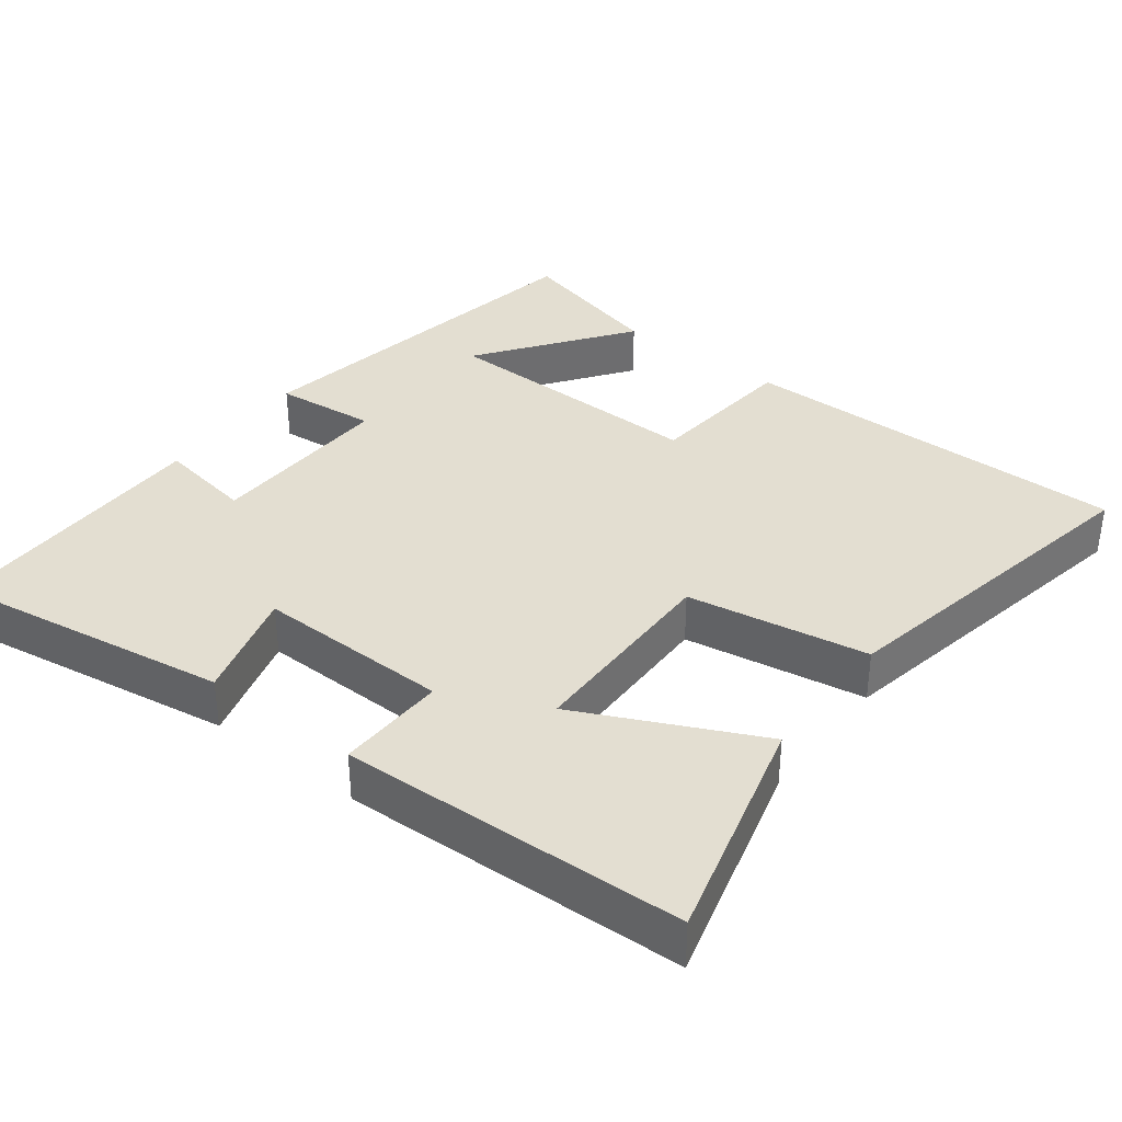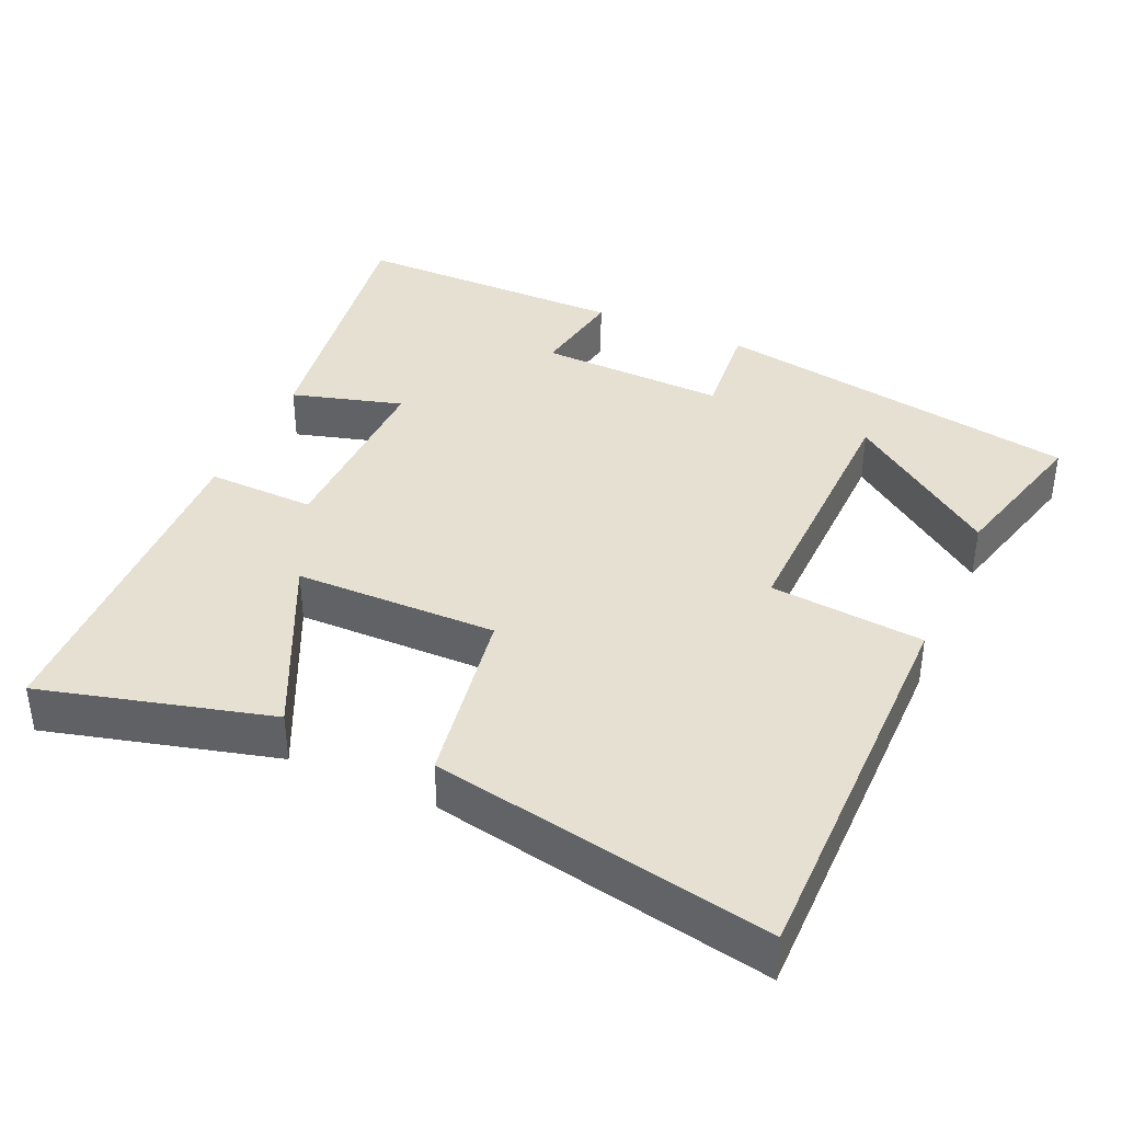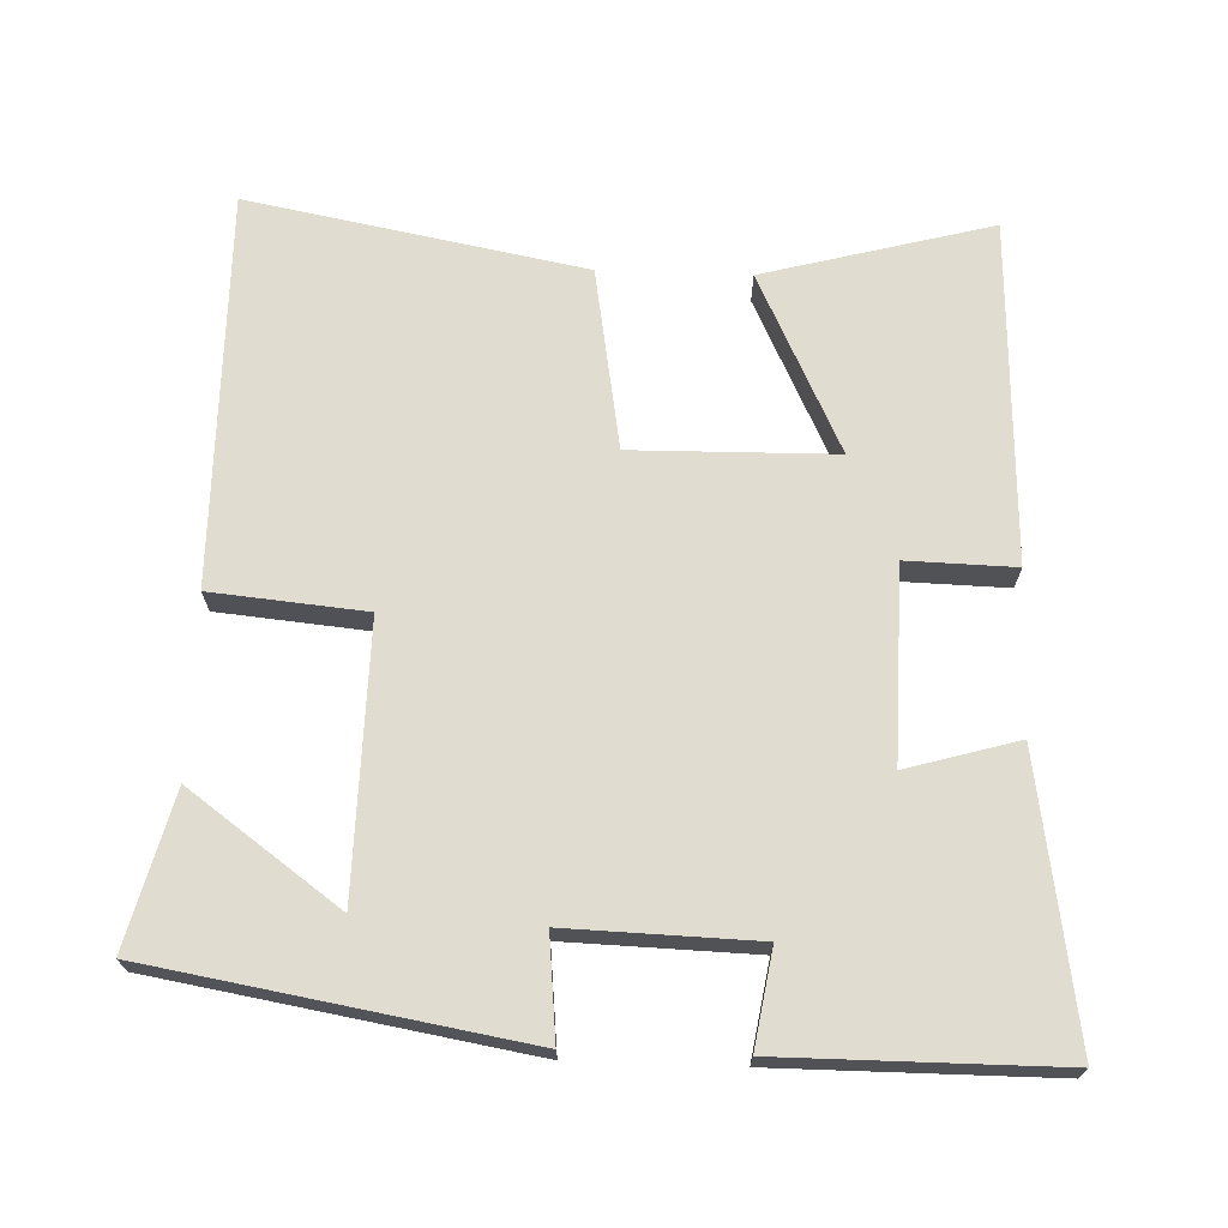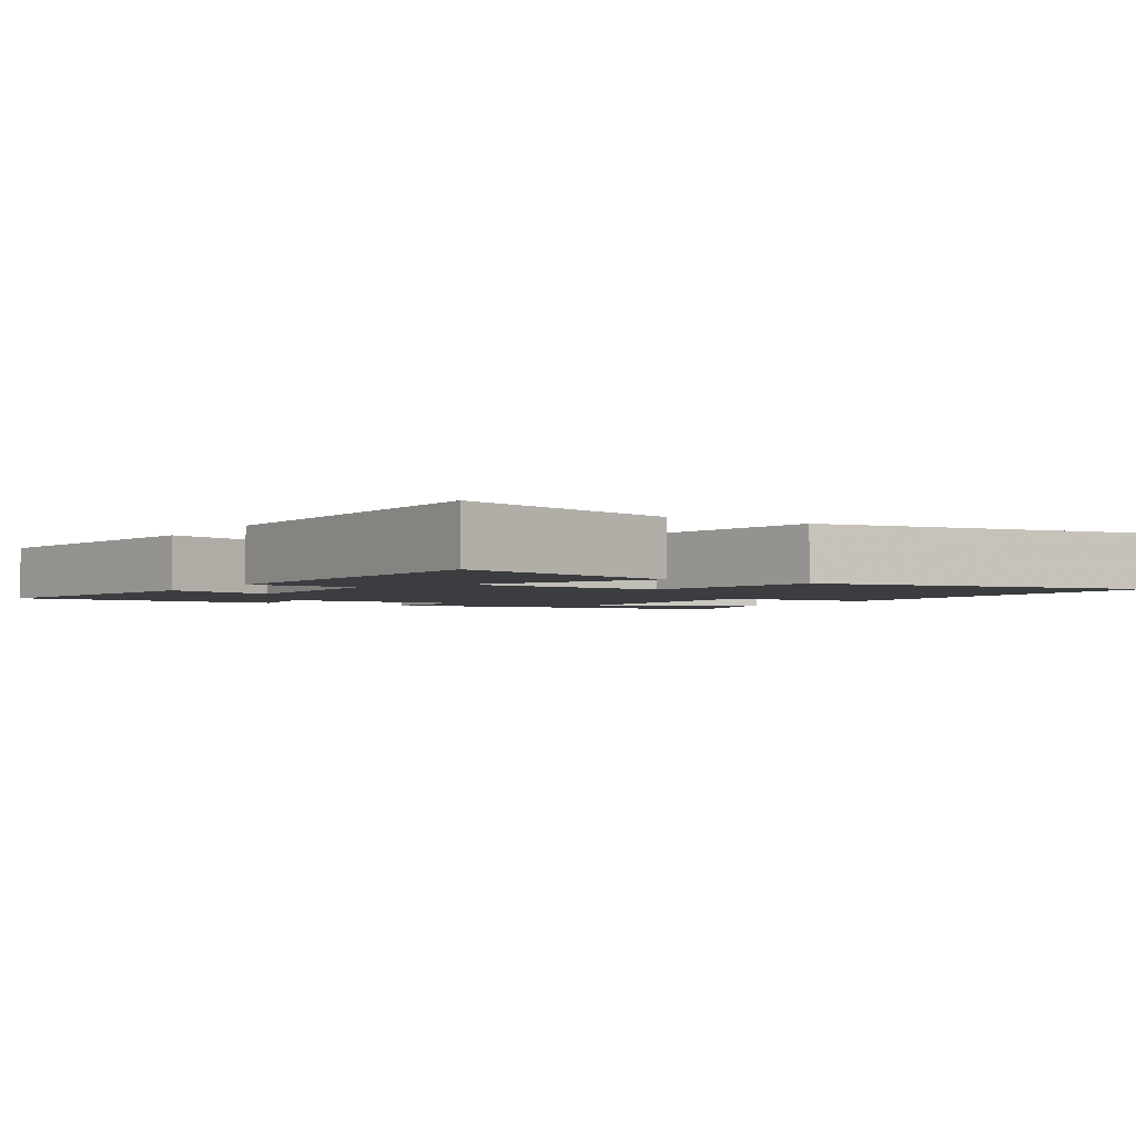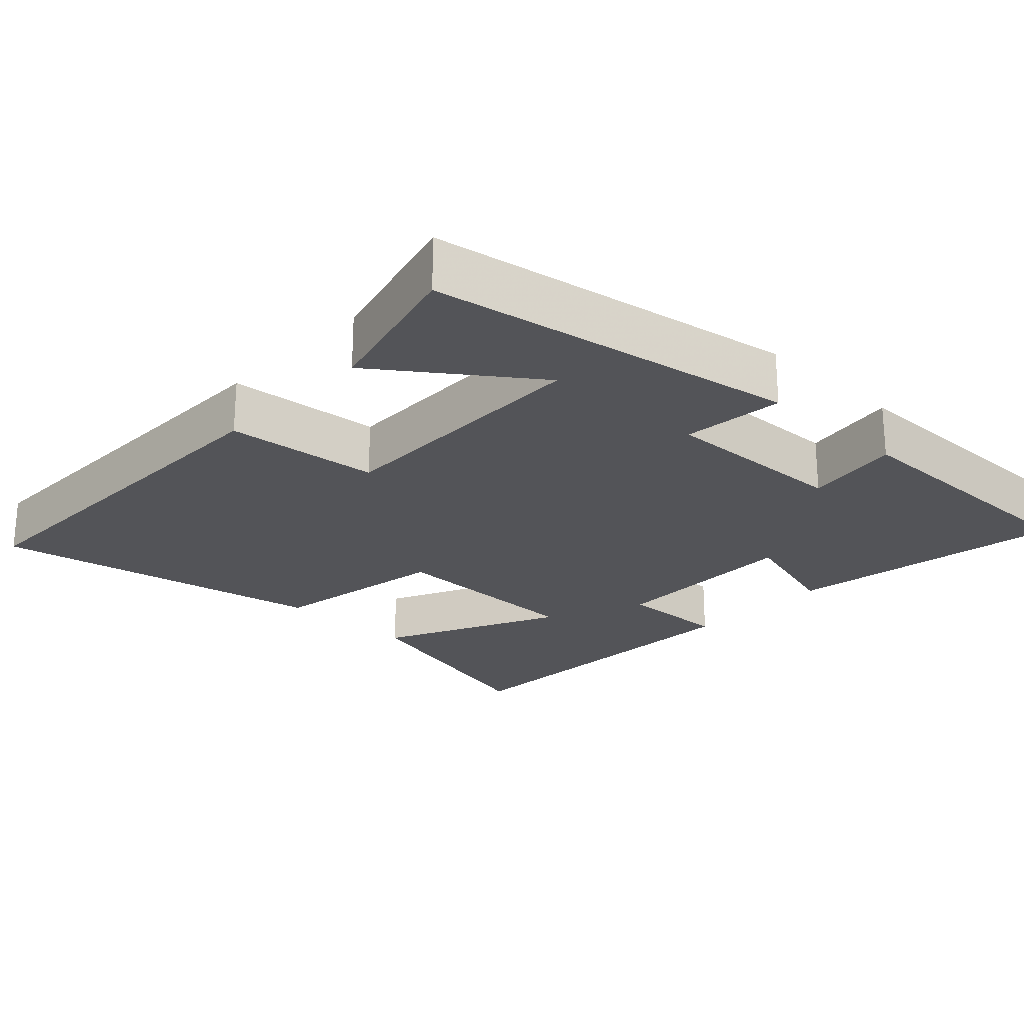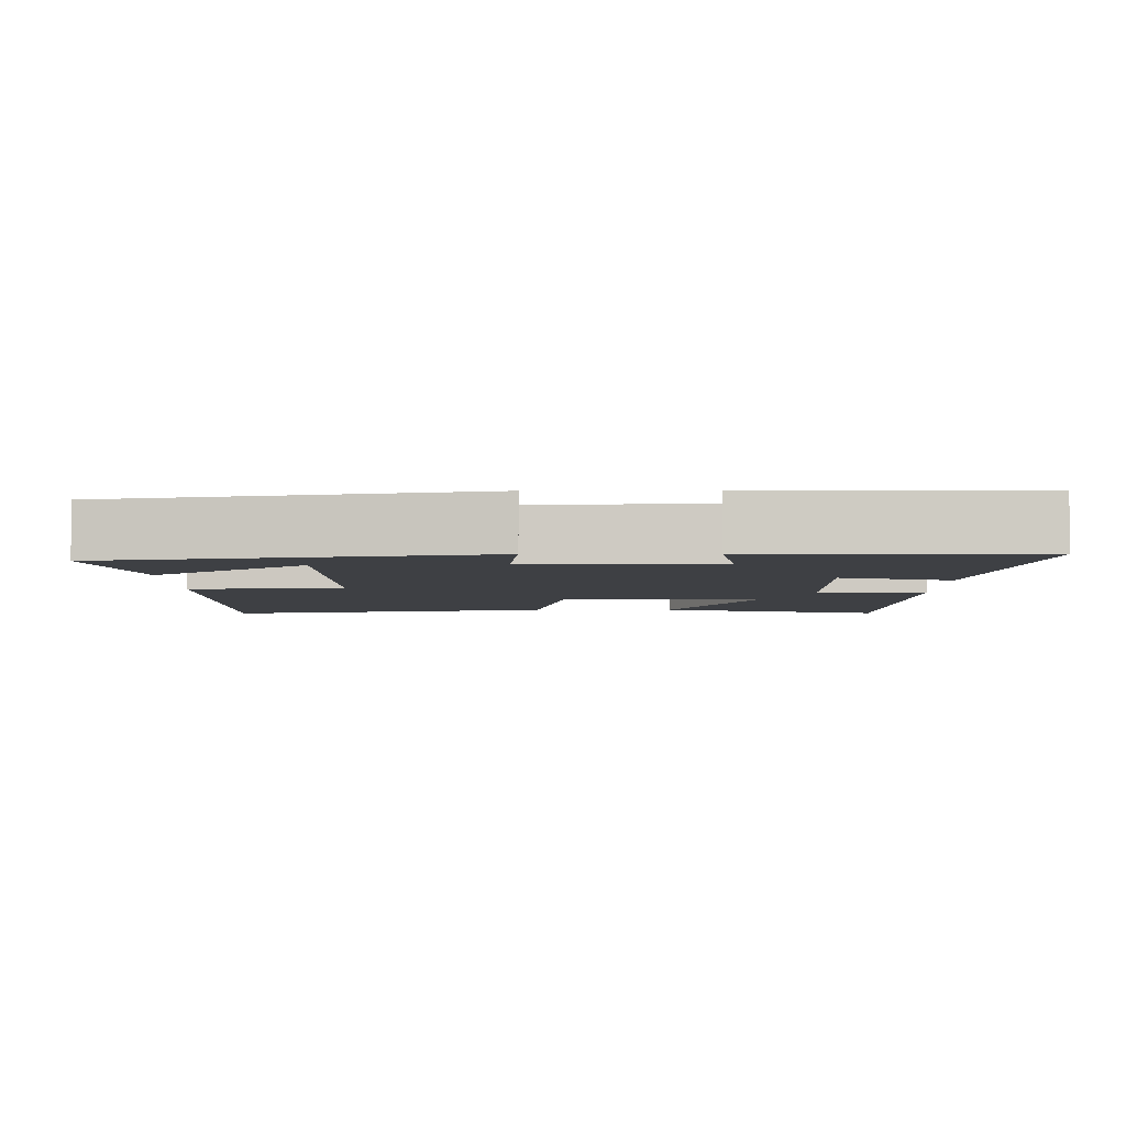
<metadata>
{"format":"obj","ext":"obj","renderer":"f3d","projection":"perspective","resolution":1024,"background":"white","views":[{"elev":36.2,"azim":127.5,"up":"+Y"},{"elev":38.4,"azim":-155.8,"up":"+Y"},{"elev":69.4,"azim":2.0,"up":"+Y"},{"elev":-2.7,"azim":147.1,"up":"+Y"},{"elev":-23.6,"azim":-43.4,"up":"+Y"},{"elev":-4.7,"azim":0.2,"up":"+Y"}]}
</metadata>
<code>
v -0.555 0.07 0.413
v -0.044 0.07 0.5
v -0.058 0.07 0.359
v 0.202 0.07 0.367
v 0.18 0.07 0.5
v 0.561 0.07 0.5
v 0.5 0.07 0.111
v 0.346 0.07 0.155
v 0.35 0.07 -0.113
v 0.5 0.07 -0.109
v 0.482 0.07 -0.584
v 0.166 0.07 -0.5
v 0.284 0.07 -0.253
v 0.004 0.07 -0.249
v -0.038 0.07 -0.5
v -0.503 0.07 -0.588
v -0.5 0.07 -0.043
v -0.287 0.07 -0.023
v -0.293 0.07 0.351
v -0.5 0.07 0.201
v -0.555 0 0.413
v -0.044 0 0.5
v -0.058 0 0.359
v 0.202 0 0.367
v 0.18 0 0.5
v 0.561 0 0.5
v 0.5 0 0.111
v 0.346 0 0.155
v 0.35 0 -0.113
v 0.5 0 -0.109
v 0.482 0 -0.584
v 0.166 0 -0.5
v 0.284 0 -0.253
v 0.004 0 -0.249
v -0.038 0 -0.5
v -0.503 0 -0.588
v -0.5 0 -0.043
v -0.287 0 -0.023
v -0.293 0 0.351
v -0.5 0 0.201
f 19 20 1
f 15 16 17 18
f 14 15 18 19
f 13 14 19
f 10 11 12 13
f 9 10 13
f 8 9 13 19
f 7 8 19
f 4 5 6 7
f 3 4 7 19
f 1 2 3 19
f 21 40 39
f 38 37 36 35
f 39 38 35 34
f 39 34 33
f 33 32 31 30
f 33 30 29
f 39 33 29 28
f 39 28 27
f 27 26 25 24
f 39 27 24 23
f 39 23 22 21
f 1 21 22 2
f 2 22 23 3
f 3 23 24 4
f 4 24 25 5
f 5 25 26 6
f 6 26 27 7
f 7 27 28 8
f 8 28 29 9
f 9 29 30 10
f 10 30 31 11
f 11 31 32 12
f 12 32 33 13
f 13 33 34 14
f 14 34 35 15
f 15 35 36 16
f 16 36 37 17
f 17 37 38 18
f 18 38 39 19
f 19 39 40 20
f 20 40 21 1

</code>
